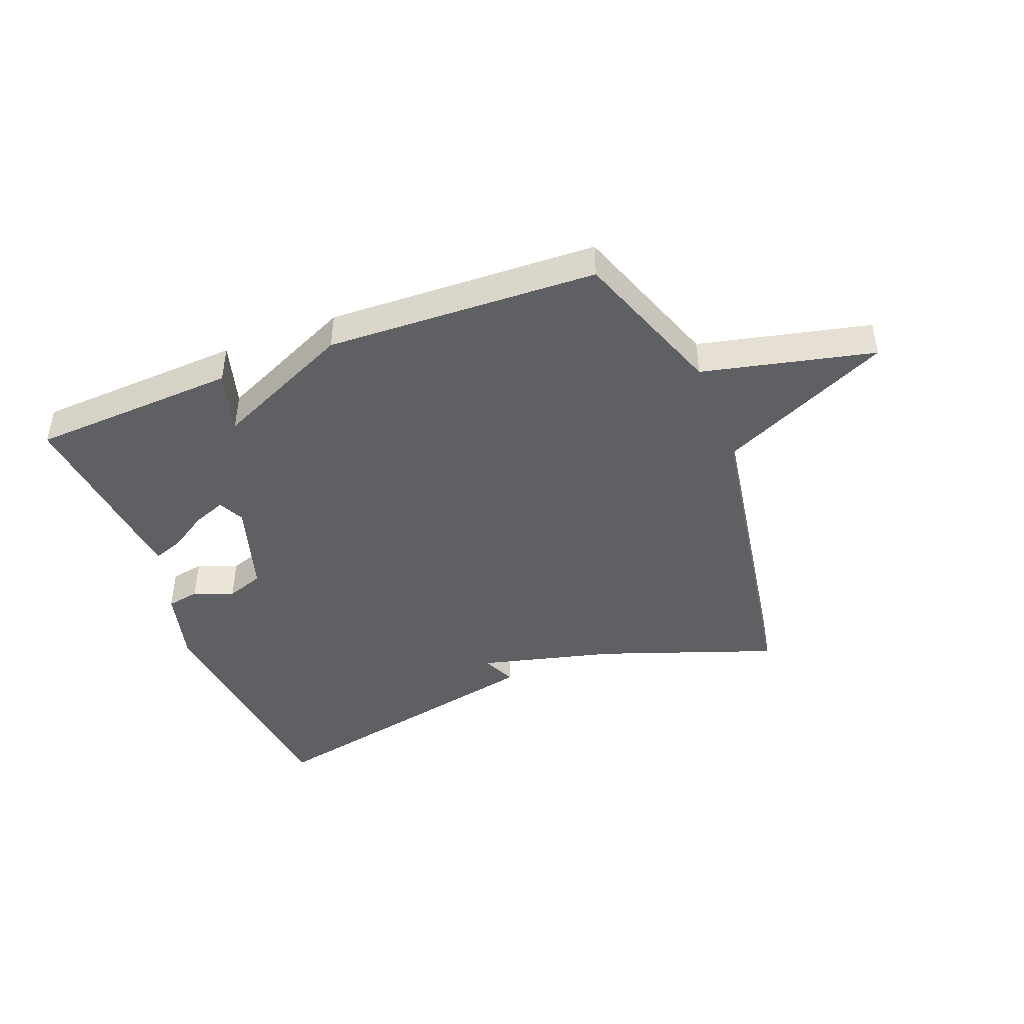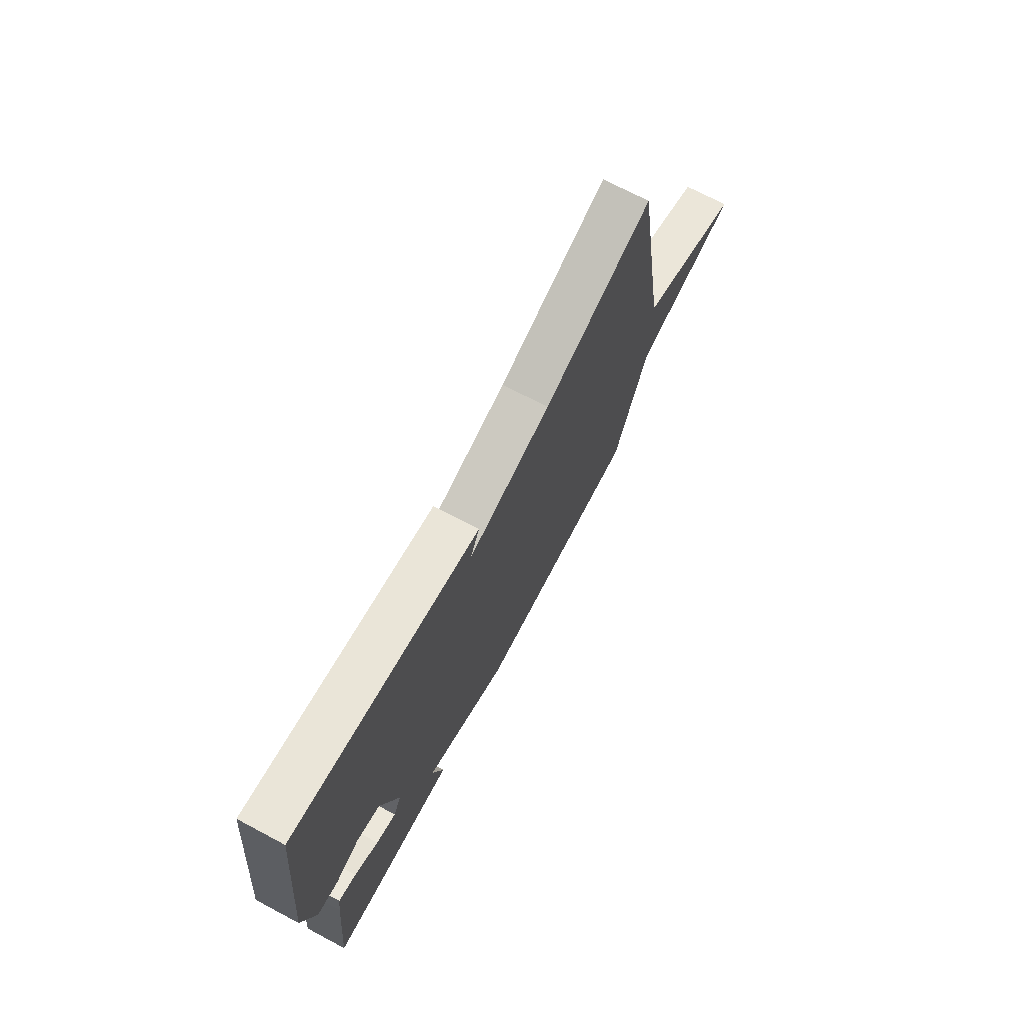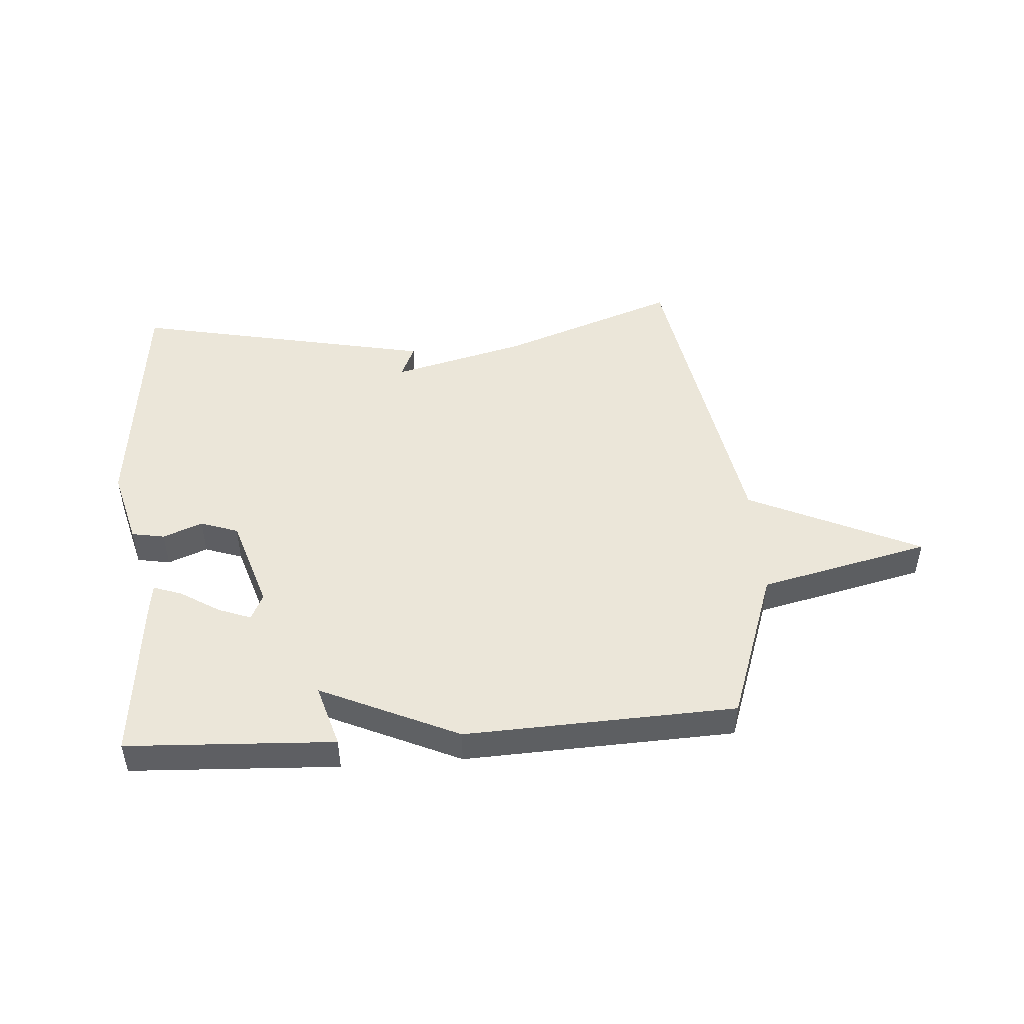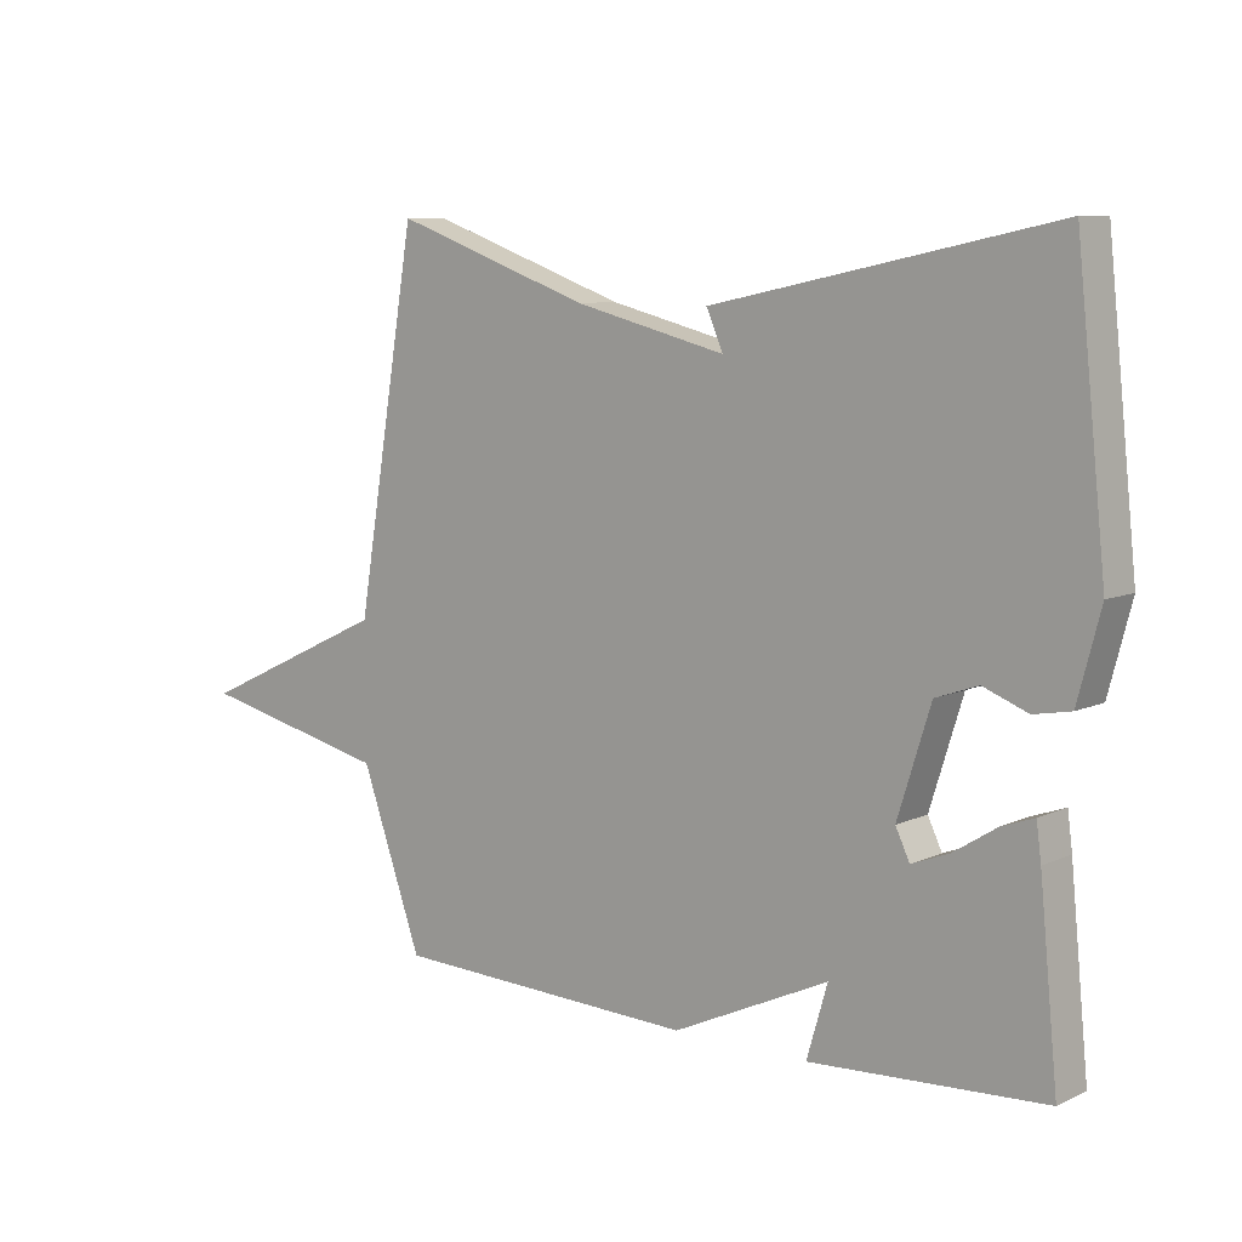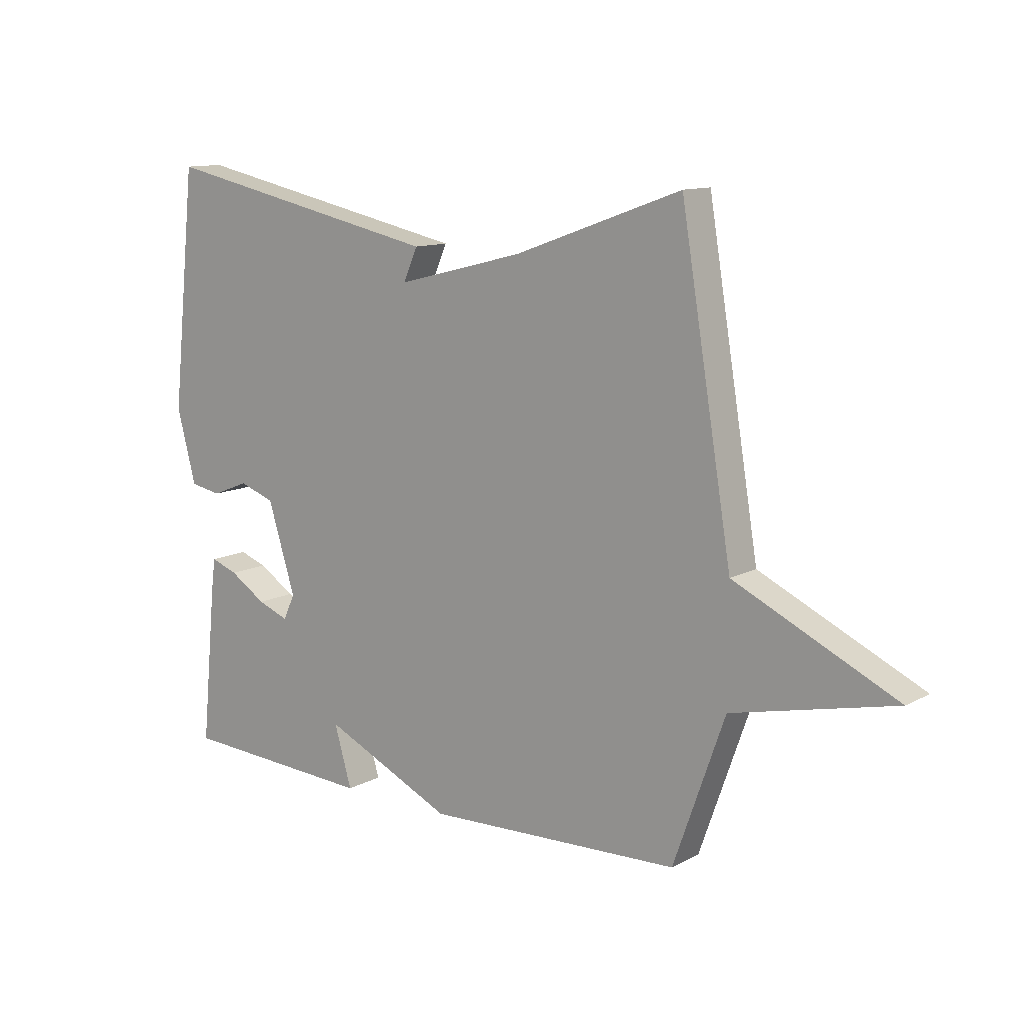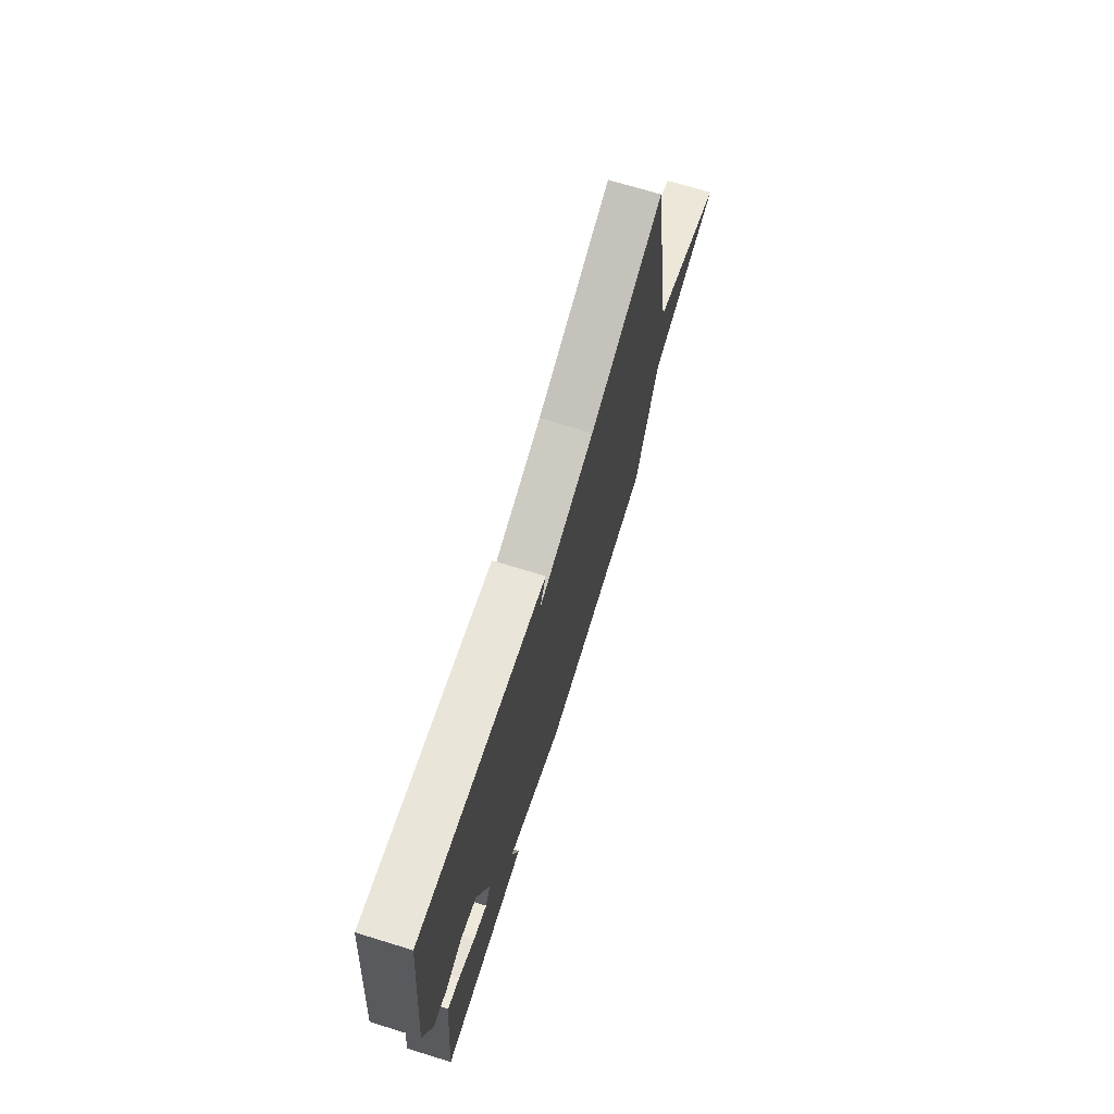
<metadata>
{"format":"obj","ext":"obj","renderer":"f3d","projection":"perspective","resolution":1024,"background":"white","views":[{"elev":-43.8,"azim":-158.7,"up":"+Y"},{"elev":71.5,"azim":117.9,"up":"+Z"},{"elev":47.8,"azim":175.7,"up":"+Y"},{"elev":8.4,"azim":39.2,"up":"+Z"},{"elev":11.9,"azim":-141.2,"up":"+Z"},{"elev":70.9,"azim":107.1,"up":"+Z"}]}
</metadata>
<code>
v 0.5 0.07 0.5
v 0.544 0.07 0.085
v 0.51 0.07 -0.043
v 0.455 0.07 -0.053
v 0.389 0.07 -0.027
v 0.326 0.07 -0.049
v 0.277 0.07 -0.205
v 0.298 0.07 -0.249
v 0.353 0.07 -0.228
v 0.418 0.07 -0.187
v 0.466 0.07 -0.17
v 0.473 0.07 -0.224
v 0.5 0.07 -0.5
v 0.153 0.07 -0.518
v 0.184 0.07 -0.412
v -0.047 0.07 -0.518
v -0.5 0.07 -0.5
v -0.591 0.07 -0.243
v -0.877 0.07 -0.177
v -0.591 0.07 -0.043
v -0.5 0.07 0.5
v -0.205 0.07 0.394
v 0.02 0.07 0.337
v -0.005 0.07 0.394
v 0.5 0 0.5
v 0.544 0 0.085
v 0.51 0 -0.043
v 0.455 0 -0.053
v 0.389 0 -0.027
v 0.326 0 -0.049
v 0.277 0 -0.205
v 0.298 0 -0.249
v 0.353 0 -0.228
v 0.418 0 -0.187
v 0.466 0 -0.17
v 0.473 0 -0.224
v 0.5 0 -0.5
v 0.153 0 -0.518
v 0.184 0 -0.412
v -0.047 0 -0.518
v -0.5 0 -0.5
v -0.591 0 -0.243
v -0.877 0 -0.177
v -0.591 0 -0.043
v -0.5 0 0.5
v -0.205 0 0.394
v 0.02 0 0.337
v -0.005 0 0.394
f 3 4 5
f 2 3 5
f 1 2 5
f 24 1 5
f 23 24 5
f 22 23 5 6
f 22 6 7
f 21 22 7
f 20 21 7
f 20 7 8
f 19 20 8
f 18 19 8
f 17 18 8
f 16 17 8
f 15 16 8
f 13 14 15
f 12 13 15
f 11 12 15
f 10 11 15
f 9 10 15
f 8 9 15
f 29 28 27
f 29 27 26
f 29 26 25
f 29 25 48
f 29 48 47
f 30 29 47 46
f 31 30 46
f 31 46 45
f 31 45 44
f 32 31 44
f 32 44 43
f 32 43 42
f 32 42 41
f 32 41 40
f 32 40 39
f 39 38 37
f 39 37 36
f 39 36 35
f 39 35 34
f 39 34 33
f 39 33 32
f 1 25 26 2
f 2 26 27 3
f 3 27 28 4
f 4 28 29 5
f 5 29 30 6
f 6 30 31 7
f 7 31 32 8
f 8 32 33 9
f 9 33 34 10
f 10 34 35 11
f 11 35 36 12
f 12 36 37 13
f 13 37 38 14
f 14 38 39 15
f 15 39 40 16
f 16 40 41 17
f 17 41 42 18
f 18 42 43 19
f 19 43 44 20
f 20 44 45 21
f 21 45 46 22
f 22 46 47 23
f 23 47 48 24
f 24 48 25 1

</code>
